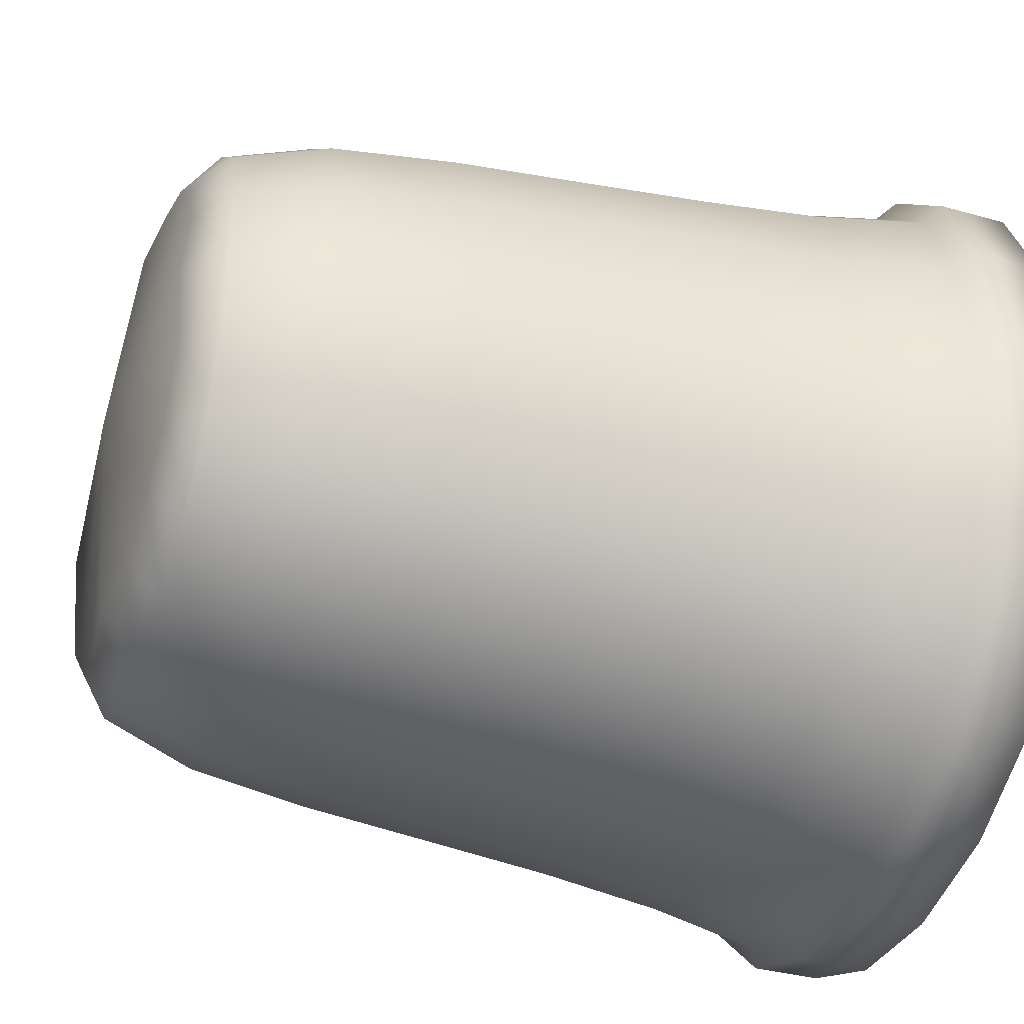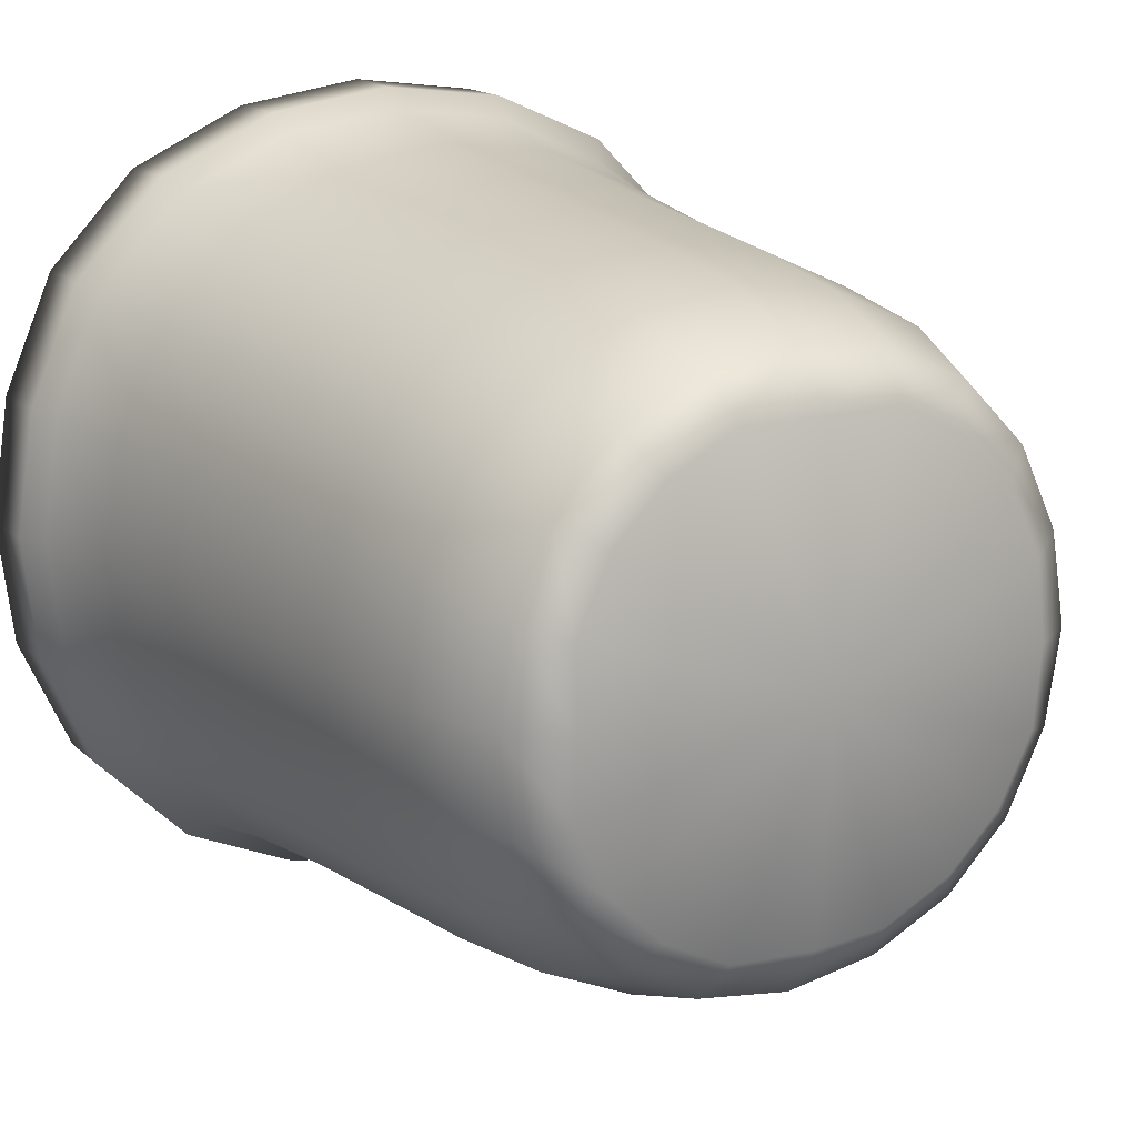
<metadata>
{"format":"obj","ext":"obj","renderer":"f3d","projection":"perspective","resolution":1024,"background":"white","views":[{"elev":-39.5,"azim":71.0,"up":"+Z"},{"elev":16.4,"azim":-30.3,"up":"+Z"}]}
</metadata>
<code>
g default
v 198.4 -375.4 -67.12
v 169.3 -375.3 -125.3
v 193 -354.4 -142.1
v 224.2 -355.3 -76.04
v 125.3 -375.3 -169.3
v 142.1 -354.4 -193
v 67.05 -375.4 -198.4
v 75.97 -355.3 -224.2
v 0.006618 -382.2 -199.4
v 0.03343 -357 -235.2
v -67.02 -375.5 -198.4
v -75.9 -355.2 -224
v -125.3 -375.3 -169.3
v -142 -354.6 -192.8
v -169.3 -375.3 -125.3
v -193 -354.4 -142.1
v -198.4 -375.4 -67.12
v -224.2 -355.3 -76.04
v -199.7 -381.5 0.7431
v -234.3 -358.1 0.3053
v -197.4 -375.3 65.77
v -222.9 -356.6 75.59
v -169.8 -374.9 124.7
v -192.6 -354.7 141.6
v -125.2 -375.3 169.4
v -142 -354.4 193
v -67.05 -375.4 198.3
v -75.97 -355.3 224.2
v -8e-06 -382.2 199.4
v 0.00433 -357 235.2
v 67.05 -375.5 198.3
v 75.97 -355.3 224.2
v 125.2 -375.3 169.4
v 142 -354.4 193
v 169.8 -374.9 124.7
v 192.6 -354.7 141.6
v 197.4 -375.3 65.77
v 222.9 -356.6 75.59
v 199.7 -381.5 0.743
v 234.3 -358.1 0.3053
v 0.4059 -397.6 0.8128
v 339.2 334.2 -112
v 292.6 335 -213.9
v 223.5 324.4 -159.2
v 258.6 325.3 -80.68
v 213.9 335 -292.6
v 159.2 324.4 -223.5
v 111.8 334.2 -339.2
v 80.65 325.3 -258.6
v -0.008452 333.7 -354.8
v -1.015 325.3 -269.3
v -111.9 334.2 -339.2
v -80.65 325.3 -258.6
v -213.9 335 -292.6
v -159.2 324.4 -223.5
v -292.6 335 -213.9
v -223.5 324.4 -159.2
v -339.2 334.2 -112
v -258.6 325.3 -80.68
v -353.1 333.3 -0.4819
v -267.9 325.3 0.272
v -336.4 333.5 110
v -255.5 325.3 82.82
v -291.2 334.8 213
v -222 324.4 159.2
v -213.8 335 292.7
v -159.2 324.4 223.5
v -111.8 334.2 339.2
v -80.65 325.3 258.6
v 0.008937 333.7 354.8
v -1.016 325.3 269.3
v 111.9 334.2 339.2
v 80.65 325.3 258.6
v 213.8 335 292.7
v 159.2 324.4 223.5
v 291.2 334.8 213
v 222 324.4 159.2
v 336.4 333.5 110
v 255.5 325.3 82.82
v 353.1 333.3 -0.4819
v 267.9 325.3 0.2718
v 333.5 295.5 -108.4
v 288.8 295.8 -208.6
v 346.1 295 -0.1492
v 329.8 295 108
v 287 295.8 208.2
v 208.5 295.8 288.9
v 108.3 295.5 333.5
v -1.132 295.1 348.1
v -108.2 295.5 333.5
v -208.5 295.8 288.9
v -287 295.8 208.2
v -329.8 295 108
v -346.1 295 -0.1492
v -333.5 295.5 -108.4
v -288.8 295.8 -208.6
v -208.6 295.8 -288.8
v -108.3 295.5 -333.5
v 1.132 295.1 -348.1
v 108.2 295.5 -333.5
v 208.6 295.8 -288.8
v -271.7 286 197.4
v -197.8 286.2 273.5
v -312.3 285 102.4
v -327.7 284.8 -0.2016
v -315.7 285.6 -103
v -273.4 286.2 -197.9
v -197.9 286.2 -273.4
v -102.9 285.7 -315.7
v 0.9365 285.2 -329.6
v 102.9 285.7 -315.7
v 197.9 286.2 -273.4
v 273.4 286.2 -197.9
v 315.7 285.6 -103
v 327.7 284.8 -0.2016
v 312.3 285 102.4
v 271.7 286 197.4
v 197.8 286.2 273.5
v 102.9 285.7 315.7
v -0.9365 285.2 329.6
v -102.9 285.7 315.7
v -278.8 63.23 -94.99
v -292.6 65.01 1.593
v -304 176.6 -0.313
v -292.4 177.5 -96.27
v -240.3 63.82 -177.8
v -253 178.1 -183.9
v -177.8 63.82 -240.3
v -183.9 178.1 -253
v -94.87 63.24 -278.8
v -96.11 177.5 -292.4
v -0.006007 63.18 -292.8
v 0.6735 177.1 -305.6
v 94.87 63.25 -278.8
v 96.09 177.6 -292.4
v 177.8 63.82 -240.3
v 183.9 178.1 -253
v 240.3 63.82 -177.8
v 253 178.1 -183.9
v 278.8 63.23 -94.99
v 292.4 177.5 -96.27
v 292.6 65.01 1.593
v 304 176.6 -0.313
v 278 63.77 94.64
v 289.5 176.7 95.39
v 239.9 64.38 177.3
v 251.5 177.8 183.4
v 177.7 63.81 240.4
v 183.7 178.1 253.1
v 94.87 63.24 278.8
v 96.11 177.5 292.4
v 0.005989 63.18 292.8
v -0.6735 177.1 305.6
v -94.87 63.25 278.8
v -96.09 177.6 292.4
v -177.7 63.81 240.4
v -183.7 178.1 253.1
v -239.9 64.38 177.3
v -251.5 177.8 183.4
v -278 63.77 94.64
v -289.5 176.7 95.39
v -269.5 -52.36 -91.01
v -281.6 -51.9 -0.2874
v -232.7 -51.45 -171.2
v -171.2 -51.45 -232.7
v -90.88 -52.38 -269.5
v -0.00235 -52.15 -282.6
v 90.88 -52.38 -269.5
v 171.2 -51.45 -232.7
v 232.7 -51.45 -171.2
v 269.5 -52.46 -91.07
v 281.6 -51.91 -0.2929
v 267.8 -52.51 89.86
v 231.9 -51.35 170.6
v 171.1 -51.43 232.8
v 90.88 -52.37 269.5
v 0.002328 -52.15 282.6
v -90.88 -52.38 269.5
v -171.1 -51.43 232.8
v -231.9 -51.35 170.6
v -267.8 -52.51 89.86
v -260.2 -171.3 -87.1
v -271 -172.2 -0.3107
v -225 -170.1 -164.6
v -164.6 -170.1 -225
v -86.95 -171.3 -260.2
v 0.2378 -171.5 -272.4
v 86.94 -171.3 -260.2
v 164.6 -170.1 -225
v 225 -170.1 -164.6
v 260.2 -171.3 -87.1
v 271 -172.2 -0.3104
v 257.9 -172.5 86
v 223.8 -170.6 164
v 164.5 -170.1 225.1
v 86.95 -171.3 260.2
v -0.2378 -171.5 272.4
v -86.95 -171.3 260.2
v -164.5 -170.1 225.1
v -223.8 -170.6 164
v -257.9 -172.5 86
v -246.9 -279.4 -82.39
v -257.8 -280.1 -0.242
v -213.6 -278.3 -155.9
v -155.9 -278.2 -213.6
v -82.27 -279.3 -246.9
v 0.4251 -279.6 -258.7
v 82.26 -279.4 -246.9
v 155.9 -278.3 -213.6
v 213.6 -278.3 -155.9
v 246.9 -279.4 -82.39
v 257.8 -280.1 -0.2422
v 245.3 -280.5 81.84
v 212.7 -278.7 155.4
v 155.8 -278.3 213.7
v 82.27 -279.4 246.9
v -0.42 -279.6 258.7
v -82.26 -279.4 246.9
v -155.8 -278.3 213.7
v -212.7 -278.7 155.4
v -245.3 -280.5 81.84
v 207 -398.8 -70.42
v 176.8 -398.7 -130.7
v 130.7 -398.7 -176.8
v 70.42 -398.8 -207
v -1e-06 -405.6 -208.3
v -70.39 -398.8 -207
v -130.7 -398.6 -176.8
v -176.8 -398.7 -130.7
v -207 -398.8 -70.42
v -208.5 -405 0.8073
v -205.9 -398.8 69.09
v -177.3 -398.4 130
v -130.7 -398.7 176.8
v -70.42 -398.8 207
v 1e-06 -405.6 208.3
v 70.42 -398.8 207
v 130.7 -398.7 176.8
v 177.3 -398.4 130
v 205.9 -398.8 69.09
v 208.5 -405 0.8072
v 352.1 347.3 -115.6
v 303.5 348.1 -221.4
v 221.4 348.1 -303.5
v 115.6 347.3 -352.1
v 0 346.7 -368.4
v -115.6 347.3 -352.1
v -221.4 348.1 -303.5
v -303.5 348.1 -221.4
v -352.1 347.3 -115.6
v -366.7 346.3 -0.2616
v -349.5 346.5 113.8
v -302.2 347.9 220.4
v -221.4 348.1 303.5
v -115.6 347.3 352.1
v 0 346.7 368.4
v 115.6 347.3 352.1
v 221.4 348.1 303.5
v 302.2 347.9 220.4
v 349.5 346.5 113.8
v 366.7 346.3 -0.2616
v 0.4084 -423.5 0.8285
v 259.6 351.4 -80.88
v 224.1 350.5 -159.6
v 159.6 350.5 -224.1
v 80.88 351.4 -259.6
v -1.016 351.4 -270.4
v -80.88 351.4 -259.6
v -159.6 350.5 -224.1
v -224.1 350.5 -159.6
v -259.6 351.4 -80.88
v -269.2 351.4 0.3505
v -256.7 351.4 83.09
v -222.7 350.5 159.6
v -159.6 350.5 224.1
v -80.88 351.4 259.6
v -1.016 351.4 270.4
v 80.88 351.4 259.6
v 159.6 350.5 224.1
v 222.7 350.5 159.6
v 256.7 351.4 83.09
v 269.2 351.4 0.3503
v 305.2 285 -219.9
v 352.8 284.7 -113.8
v 366.3 284.1 0.1212
v 349.2 284.1 113.6
v 303.5 284.9 219.3
v 219.9 285 305.2
v 113.8 284.7 352.8
v -1.149 284.3 368.1
v -113.8 284.7 352.8
v -219.9 285 305.2
v -303.5 284.9 219.3
v -349.2 284.1 113.6
v -366.3 284.1 0.1212
v -352.8 284.7 -113.8
v -305.2 285 -219.9
v -219.9 285 -305.2
v -113.8 284.7 -352.8
v 1.149 284.3 -368.1
v 113.8 284.7 -352.8
v 219.9 285 -305.2
v -209.1 272.8 289.6
v -288 272.6 208.4
v -331.4 271.8 108
v -347.7 271.6 0.07286
v -334.8 272.4 -108.4
v -289.6 272.8 -209.1
v -209.1 272.8 -289.6
v -108.4 272.4 -334.8
v 0.9587 272 -349.5
v 108.4 272.4 -334.8
v 209.1 272.8 -289.6
v 289.6 272.8 -209.1
v 334.8 272.4 -108.4
v 347.7 271.6 0.07283
v 331.4 271.8 108
v 288 272.6 208.4
v 209.1 272.8 289.6
v 108.4 272.4 334.8
v -0.9588 272 349.5
v -108.4 272.4 334.8
v -318.3 62.45 1.828
v -303.4 60.62 -102.2
v -261.3 61.18 -192.4
v -192.4 61.18 -261.3
v -102.2 60.62 -303.4
v 0 60.56 -318.5
v 102.2 60.62 -303.4
v 192.4 61.18 -261.3
v 261.3 61.18 -192.4
v 303.4 60.62 -102.2
v 318.3 62.45 1.828
v 302.6 61.23 102
v 261 61.8 191.8
v 192.4 61.18 261.3
v 102.2 60.62 303.4
v 0 60.56 318.5
v -102.2 60.62 303.4
v -192.4 61.18 261.3
v -261 61.8 191.8
v -302.6 61.23 102
v -329.6 172.9 0.007713
v -317 173.6 -103.3
v -273.9 174.2 -198.3
v -198.3 174.2 -273.9
v -103.2 173.6 -317
v 0.6928 173.2 -331.2
v 103.3 173.6 -317
v 198.3 174.2 -273.9
v 273.9 174.2 -198.3
v 317 173.6 -103.2
v 329.6 172.9 0.007676
v 314 173 102.6
v 272.5 174 197.6
v 198.3 174.2 273.9
v 103.2 173.6 317
v -0.6928 173.2 331.2
v -103.3 173.6 317
v -198.3 174.2 273.9
v -272.5 174 197.6
v -314 173 102.6
v -307.3 -54.19 -0.05363
v -294.2 -54.58 -98.2
v -253.7 -53.68 -185.9
v -185.9 -53.68 -253.7
v -98.2 -54.58 -294.2
v 0 -54.35 -308.3
v 98.2 -54.58 -294.2
v 185.9 -53.68 -253.7
v 253.7 -53.68 -185.9
v 294.2 -54.68 -98.27
v 307.3 -54.2 -0.05989
v 292.5 -54.84 97.18
v 253 -53.65 185.1
v 185.9 -53.68 253.7
v 98.2 -54.58 294.2
v 0 -54.35 308.3
v -98.2 -54.58 294.2
v -185.9 -53.68 253.7
v -253 -53.66 185.1
v -292.5 -54.84 97.18
v -296.8 -174.9 -0.04857
v -284.9 -174 -94.21
v -245.9 -172.9 -179.2
v -179.2 -172.9 -245.9
v -94.21 -174 -284.9
v 0.2468 -174.2 -298.1
v 94.21 -174 -284.9
v 179.2 -172.9 -245.9
v 245.9 -172.9 -179.2
v 284.9 -174 -94.21
v 296.8 -174.9 -0.04866
v 282.6 -175.2 93.26
v 244.9 -173.4 178.4
v 179.2 -172.9 245.9
v 94.21 -174 284.9
v -0.2468 -174.2 298.1
v -94.21 -174 284.9
v -179.2 -172.9 245.9
v -244.9 -173.4 178.4
v -282.6 -175.2 93.26
v -282.9 -285.9 -0.02739
v -271 -285.2 -89.42
v -234 -284.2 -170.1
v -170.1 -284.2 -234
v -89.42 -285.2 -271
v 0.4309 -285.4 -283.8
v 89.42 -285.2 -271
v 170.1 -284.2 -234
v 234 -284.2 -170.1
v 271 -285.2 -89.42
v 282.9 -285.9 -0.0275
v 269.4 -286.2 89
v 233.3 -284.5 169.5
v 170.1 -284.2 234
v 89.42 -285.2 271
v -0.4309 -285.4 283.8
v -89.42 -285.2 271
v -170.1 -284.2 234
v -233.3 -284.5 169.5
v -269.4 -286.2 89
v -254.1 -372.7 0.421
v -243.3 -369.9 -81.9
v -209.3 -369 -153.6
v -153.6 -369.2 -209.1
v -81.83 -369.8 -243.2
v 0.0267 -371.5 -255.2
v 81.9 -369.9 -243.3
v 153.6 -369 -209.3
v 209.3 -369 -153.6
v 243.3 -369.9 -81.9
v 254.1 -372.7 0.4209
v 241.9 -371.3 81.49
v 208.9 -369.4 153
v 153.6 -369 209.3
v 81.9 -369.9 243.3
v 0 -371.5 255.2
v -81.9 -369.9 243.3
v -153.6 -369 209.3
v -208.9 -369.4 153
v -241.9 -371.3 81.49
v 159.4 337.4 223.8
v 222.4 337.4 159.4
v 80.76 338.4 259.1
v 159.4 337.4 223.8
v -1.016 338.4 269.9
v 80.76 338.4 259.1
v -80.76 338.4 259.1
v -1.016 338.4 269.9
v -159.4 337.4 223.8
v -80.76 338.4 259.1
v -222.4 337.4 159.4
v -159.4 337.4 223.8
v -256.1 338.4 82.96
v -222.4 337.4 159.4
v -268.5 338.4 0.3112
v -256.1 338.4 82.96
v -259.1 338.4 -80.78
v -268.5 338.4 0.3112
v -223.8 337.4 -159.4
v -259.1 338.4 -80.78
v -159.4 337.4 -223.8
v -223.8 337.4 -159.4
v -80.76 338.4 -259.1
v -159.4 337.4 -223.8
v -1.016 338.4 -269.9
v -80.76 338.4 -259.1
v 80.76 338.4 -259.1
v -1.016 338.4 -269.9
v 159.4 337.4 -223.8
v 80.76 338.4 -259.1
v 223.8 337.4 -159.4
v 159.4 337.4 -223.8
v 259.1 338.4 -80.78
v 223.8 337.4 -159.4
v 268.5 338.4 0.311
v 259.1 338.4 -80.78
v 256.1 338.4 82.96
v 268.5 338.4 0.311
v 222.4 337.4 159.4
v 256.1 338.4 82.96
g polySurface2
f 1 4 3 2
f 2 3 6 5
f 5 6 8 7
f 7 8 10 9
f 9 10 12 11
f 11 12 14 13
f 13 14 16 15
f 15 16 18 17
f 17 18 20 19
f 19 20 22 21
f 21 22 24 23
f 23 24 26 25
f 25 26 28 27
f 27 28 30 29
f 29 30 32 31
f 31 32 34 33
f 33 34 36 35
f 35 36 38 37
f 37 38 40 39
f 39 40 4 1
f 2 41 1
f 5 41 2
f 7 41 5
f 9 41 7
f 11 41 9
f 13 41 11
f 15 41 13
f 17 41 15
f 19 41 17
f 21 41 19
f 23 41 21
f 25 41 23
f 27 41 25
f 29 41 27
f 31 41 29
f 33 41 31
f 35 41 33
f 37 41 35
f 39 41 37
f 1 41 39
f 42 45 44 43
f 43 44 47 46
f 46 47 49 48
f 48 49 51 50
f 50 51 53 52
f 52 53 55 54
f 54 55 57 56
f 56 57 59 58
f 58 59 61 60
f 60 61 63 62
f 62 63 65 64
f 64 65 67 66
f 66 67 69 68
f 68 69 71 70
f 70 71 73 72
f 72 73 75 74
f 74 75 77 76
f 76 77 79 78
f 78 79 81 80
f 80 81 45 42
f 82 42 43 83
f 84 80 42 82
f 85 78 80 84
f 86 76 78 85
f 87 74 76 86
f 88 72 74 87
f 89 70 72 88
f 90 68 70 89
f 91 66 68 90
f 92 64 66 91
f 93 62 64 92
f 94 60 62 93
f 95 58 60 94
f 96 56 58 95
f 97 54 56 96
f 98 52 54 97
f 99 50 52 98
f 100 48 50 99
f 101 46 48 100
f 83 43 46 101
f 102 92 91 103
f 104 93 92 102
f 105 94 93 104
f 106 95 94 105
f 107 96 95 106
f 108 97 96 107
f 109 98 97 108
f 110 99 98 109
f 111 100 99 110
f 112 101 100 111
f 113 83 101 112
f 114 82 83 113
f 115 84 82 114
f 116 85 84 115
f 117 86 85 116
f 118 87 86 117
f 119 88 87 118
f 120 89 88 119
f 121 90 89 120
f 103 91 90 121
f 122 125 124 123
f 126 127 125 122
f 128 129 127 126
f 130 131 129 128
f 132 133 131 130
f 134 135 133 132
f 136 137 135 134
f 138 139 137 136
f 140 141 139 138
f 142 143 141 140
f 144 145 143 142
f 146 147 145 144
f 148 149 147 146
f 150 151 149 148
f 152 153 151 150
f 154 155 153 152
f 156 157 155 154
f 158 159 157 156
f 160 161 159 158
f 123 124 161 160
f 125 106 105 124
f 127 107 106 125
f 129 108 107 127
f 131 109 108 129
f 133 110 109 131
f 135 111 110 133
f 137 112 111 135
f 139 113 112 137
f 141 114 113 139
f 143 115 114 141
f 145 116 115 143
f 147 117 116 145
f 149 118 117 147
f 151 119 118 149
f 153 120 119 151
f 155 121 120 153
f 157 103 121 155
f 159 102 103 157
f 161 104 102 159
f 124 105 104 161
f 162 122 123 163
f 164 126 122 162
f 165 128 126 164
f 166 130 128 165
f 167 132 130 166
f 168 134 132 167
f 169 136 134 168
f 170 138 136 169
f 171 140 138 170
f 172 142 140 171
f 173 144 142 172
f 174 146 144 173
f 175 148 146 174
f 176 150 148 175
f 177 152 150 176
f 178 154 152 177
f 179 156 154 178
f 180 158 156 179
f 181 160 158 180
f 163 123 160 181
f 182 162 163 183
f 184 164 162 182
f 185 165 164 184
f 186 166 165 185
f 187 167 166 186
f 188 168 167 187
f 189 169 168 188
f 190 170 169 189
f 191 171 170 190
f 192 172 171 191
f 193 173 172 192
f 194 174 173 193
f 195 175 174 194
f 196 176 175 195
f 197 177 176 196
f 198 178 177 197
f 199 179 178 198
f 200 180 179 199
f 201 181 180 200
f 183 163 181 201
f 202 182 183 203
f 204 184 182 202
f 205 185 184 204
f 206 186 185 205
f 207 187 186 206
f 208 188 187 207
f 209 189 188 208
f 210 190 189 209
f 211 191 190 210
f 212 192 191 211
f 213 193 192 212
f 214 194 193 213
f 215 195 194 214
f 216 196 195 215
f 217 197 196 216
f 218 198 197 217
f 219 199 198 218
f 220 200 199 219
f 221 201 200 220
f 203 183 201 221
f 18 202 203 20
f 16 204 202 18
f 14 205 204 16
f 12 206 205 14
f 10 207 206 12
f 8 208 207 10
f 6 209 208 8
f 3 210 209 6
f 4 211 210 3
f 40 212 211 4
f 38 213 212 40
f 36 214 213 38
f 34 215 214 36
f 32 216 215 34
f 30 217 216 32
f 28 218 217 30
f 26 219 218 28
f 24 220 219 26
f 22 221 220 24
f 20 203 221 22
f 222 223 431 432
f 223 224 430 431
f 224 225 429 430
f 225 226 428 429
f 226 227 427 428
f 227 228 426 427
f 228 229 425 426
f 229 230 424 425
f 230 231 423 424
f 231 232 442 423
f 232 233 441 442
f 233 234 440 441
f 234 235 439 440
f 235 236 438 439
f 236 237 437 438
f 237 238 436 437
f 238 239 435 436
f 239 240 434 435
f 240 241 433 434
f 241 222 432 433
f 223 222 262
f 224 223 262
f 225 224 262
f 226 225 262
f 227 226 262
f 228 227 262
f 229 228 262
f 230 229 262
f 231 230 262
f 232 231 262
f 233 232 262
f 234 233 262
f 235 234 262
f 236 235 262
f 237 236 262
f 238 237 262
f 239 238 262
f 240 239 262
f 241 240 262
f 222 241 262
f 242 243 264 263
f 243 244 265 264
f 244 245 266 265
f 245 246 267 266
f 246 247 268 267
f 247 248 269 268
f 248 249 270 269
f 249 250 271 270
f 250 251 272 271
f 251 252 273 272
f 252 253 274 273
f 253 254 275 274
f 254 255 276 275
f 255 256 277 276
f 256 257 278 277
f 257 258 279 278
f 258 259 280 279
f 259 260 281 280
f 260 261 282 281
f 261 242 263 282
f 284 283 243 242
f 285 284 242 261
f 286 285 261 260
f 287 286 260 259
f 288 287 259 258
f 289 288 258 257
f 290 289 257 256
f 291 290 256 255
f 292 291 255 254
f 293 292 254 253
f 294 293 253 252
f 295 294 252 251
f 296 295 251 250
f 297 296 250 249
f 298 297 249 248
f 299 298 248 247
f 300 299 247 246
f 301 300 246 245
f 302 301 245 244
f 283 302 244 243
f 304 303 292 293
f 305 304 293 294
f 306 305 294 295
f 307 306 295 296
f 308 307 296 297
f 309 308 297 298
f 310 309 298 299
f 311 310 299 300
f 312 311 300 301
f 313 312 301 302
f 314 313 302 283
f 315 314 283 284
f 316 315 284 285
f 317 316 285 286
f 318 317 286 287
f 319 318 287 288
f 320 319 288 289
f 321 320 289 290
f 322 321 290 291
f 303 322 291 292
f 324 323 343 344
f 325 324 344 345
f 326 325 345 346
f 327 326 346 347
f 328 327 347 348
f 329 328 348 349
f 330 329 349 350
f 331 330 350 351
f 332 331 351 352
f 333 332 352 353
f 334 333 353 354
f 335 334 354 355
f 336 335 355 356
f 337 336 356 357
f 338 337 357 358
f 339 338 358 359
f 340 339 359 360
f 341 340 360 361
f 342 341 361 362
f 323 342 362 343
f 344 343 306 307
f 345 344 307 308
f 346 345 308 309
f 347 346 309 310
f 348 347 310 311
f 349 348 311 312
f 350 349 312 313
f 351 350 313 314
f 352 351 314 315
f 353 352 315 316
f 354 353 316 317
f 355 354 317 318
f 356 355 318 319
f 357 356 319 320
f 358 357 320 321
f 359 358 321 322
f 360 359 322 303
f 361 360 303 304
f 362 361 304 305
f 343 362 305 306
f 364 363 323 324
f 365 364 324 325
f 366 365 325 326
f 367 366 326 327
f 368 367 327 328
f 369 368 328 329
f 370 369 329 330
f 371 370 330 331
f 372 371 331 332
f 373 372 332 333
f 374 373 333 334
f 375 374 334 335
f 376 375 335 336
f 377 376 336 337
f 378 377 337 338
f 379 378 338 339
f 380 379 339 340
f 381 380 340 341
f 382 381 341 342
f 363 382 342 323
f 384 383 363 364
f 385 384 364 365
f 386 385 365 366
f 387 386 366 367
f 388 387 367 368
f 389 388 368 369
f 390 389 369 370
f 391 390 370 371
f 392 391 371 372
f 393 392 372 373
f 394 393 373 374
f 395 394 374 375
f 396 395 375 376
f 397 396 376 377
f 398 397 377 378
f 399 398 378 379
f 400 399 379 380
f 401 400 380 381
f 402 401 381 382
f 383 402 382 363
f 404 403 383 384
f 405 404 384 385
f 406 405 385 386
f 407 406 386 387
f 408 407 387 388
f 409 408 388 389
f 410 409 389 390
f 411 410 390 391
f 412 411 391 392
f 413 412 392 393
f 414 413 393 394
f 415 414 394 395
f 416 415 395 396
f 417 416 396 397
f 418 417 397 398
f 419 418 398 399
f 420 419 399 400
f 421 420 400 401
f 422 421 401 402
f 403 422 402 383
f 424 423 403 404
f 425 424 404 405
f 426 425 405 406
f 427 426 406 407
f 428 427 407 408
f 429 428 408 409
f 430 429 409 410
f 431 430 410 411
f 432 431 411 412
f 433 432 412 413
f 434 433 413 414
f 435 434 414 415
f 436 435 415 416
f 437 436 416 417
f 438 437 417 418
f 439 438 418 419
f 440 439 419 420
f 441 440 420 421
f 442 441 421 422
f 423 442 422 403
f 77 75 443 444
f 444 443 279 280
f 75 73 445 446
f 446 445 278 279
f 73 71 447 448
f 448 447 277 278
f 71 69 449 450
f 450 449 276 277
f 69 67 451 452
f 452 451 275 276
f 67 65 453 454
f 454 453 274 275
f 65 63 455 456
f 456 455 273 274
f 63 61 457 458
f 458 457 272 273
f 61 59 459 460
f 460 459 271 272
f 59 57 461 462
f 462 461 270 271
f 57 55 463 464
f 464 463 269 270
f 55 53 465 466
f 466 465 268 269
f 53 51 467 468
f 468 467 267 268
f 51 49 469 470
f 470 469 266 267
f 49 47 471 472
f 472 471 265 266
f 47 44 473 474
f 474 473 264 265
f 44 45 475 476
f 476 475 263 264
f 45 81 477 478
f 478 477 282 263
f 81 79 479 480
f 480 479 281 282
f 79 77 481 482
f 482 481 280 281

</code>
